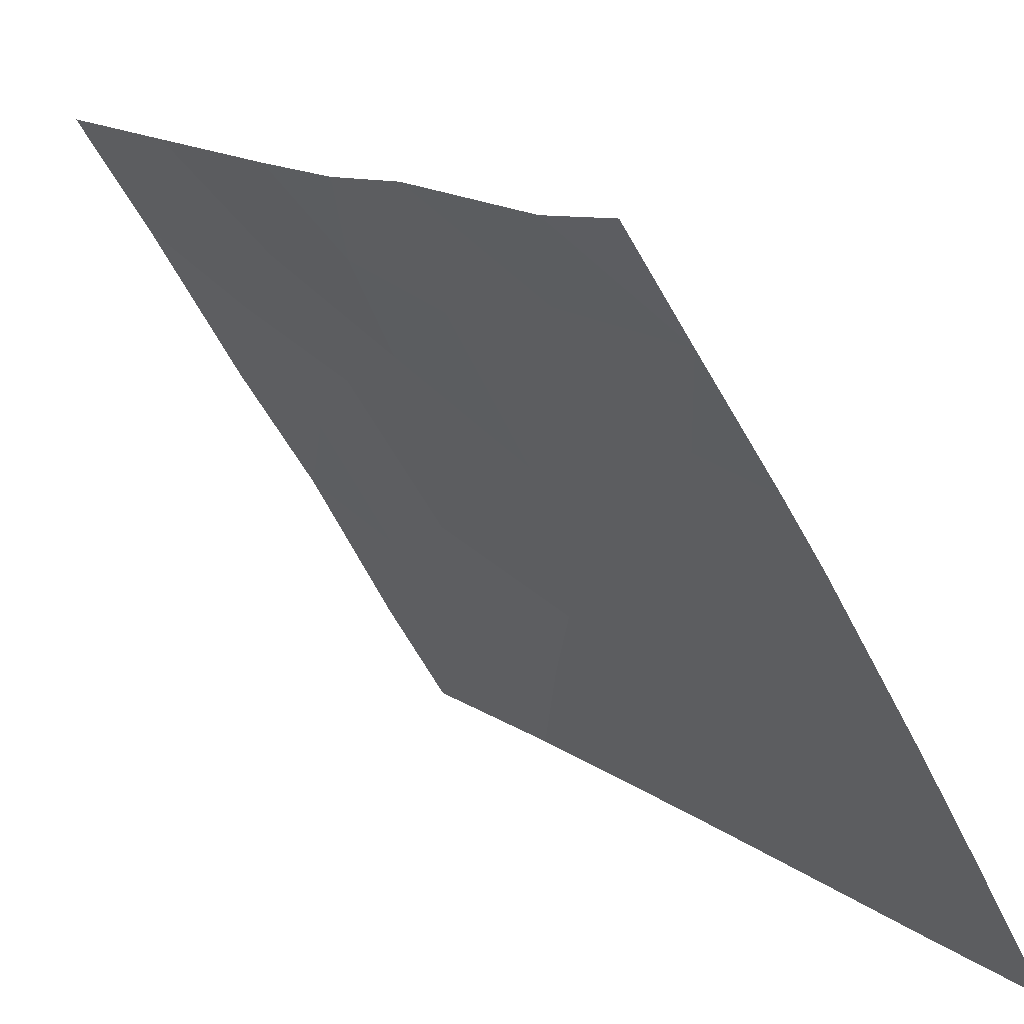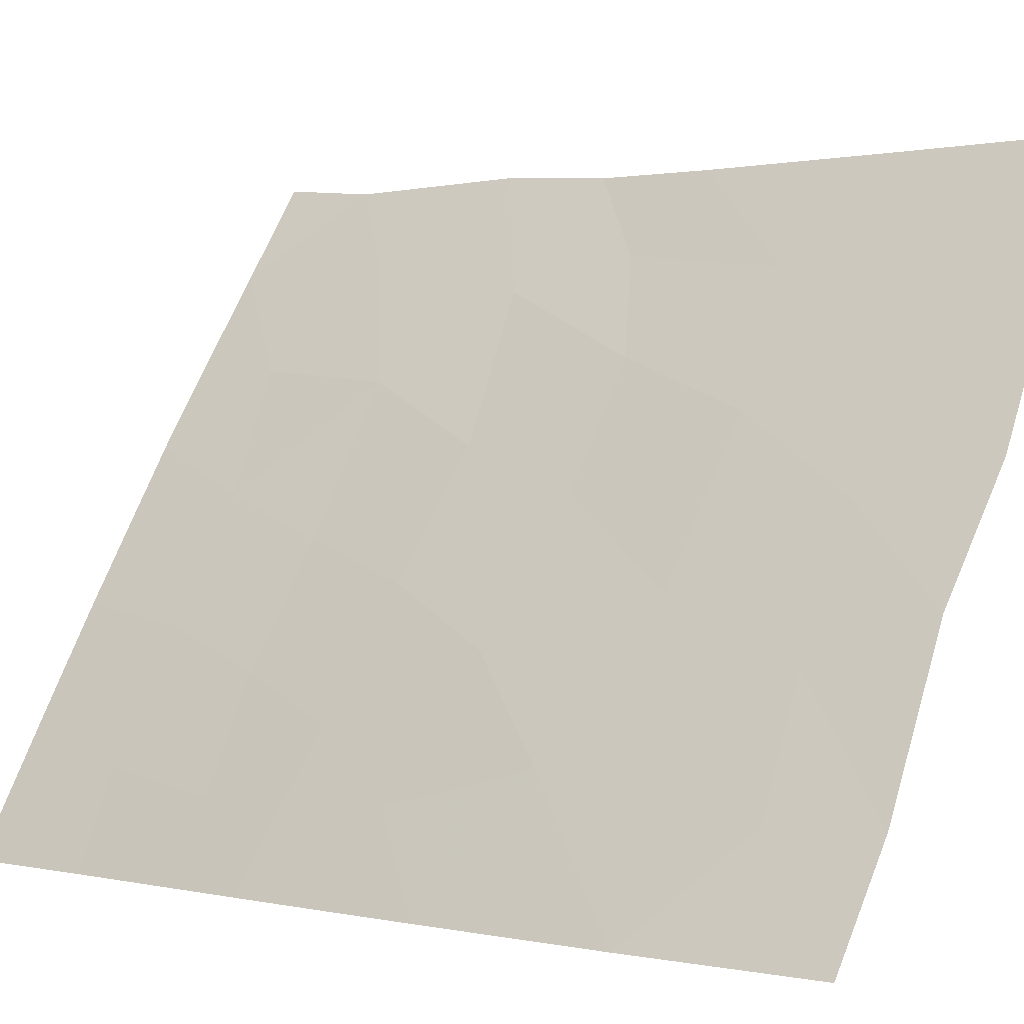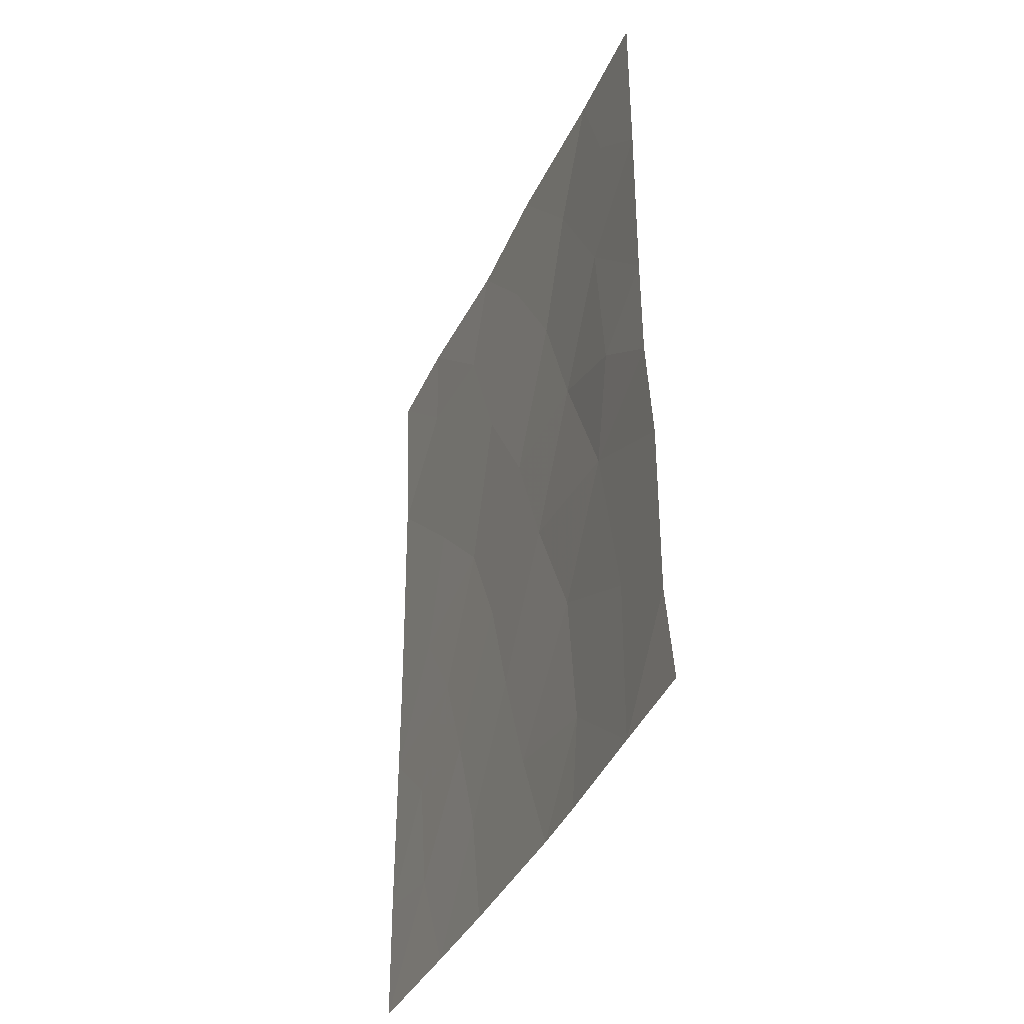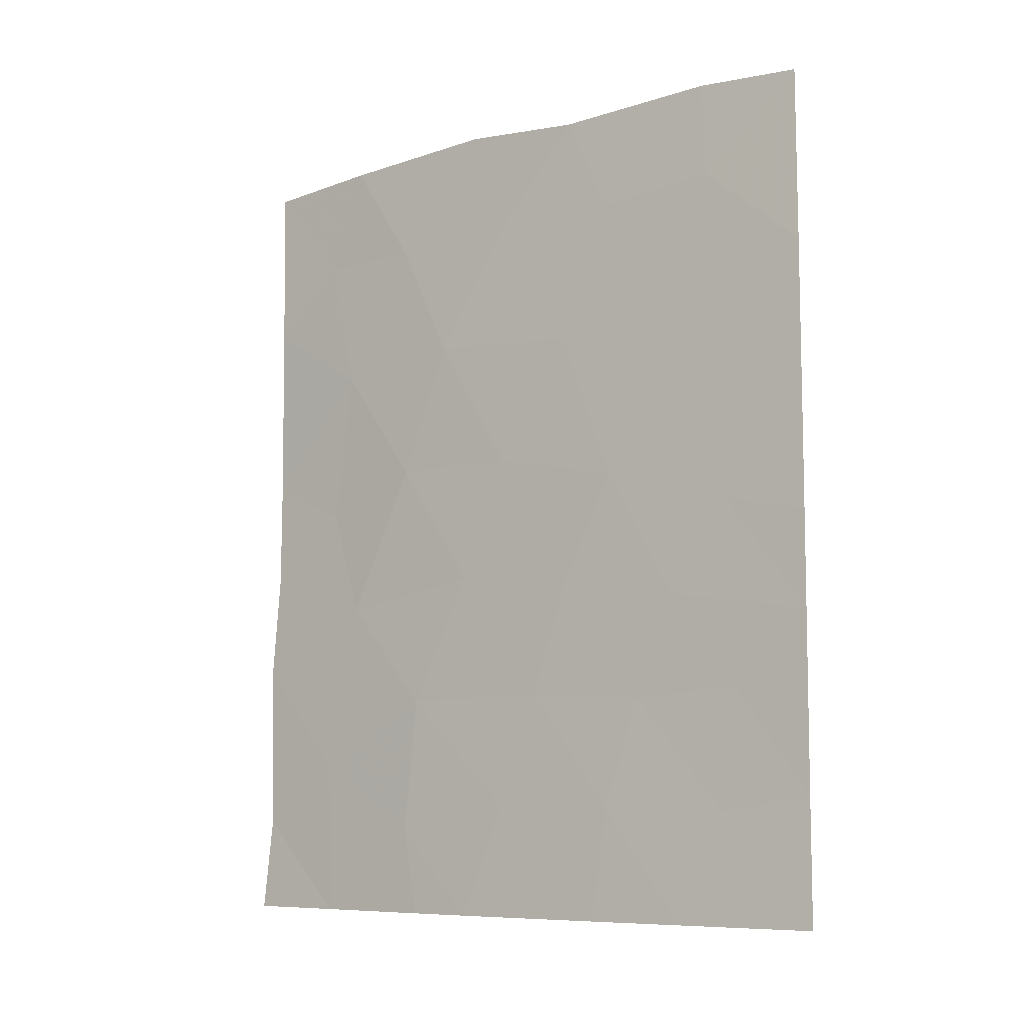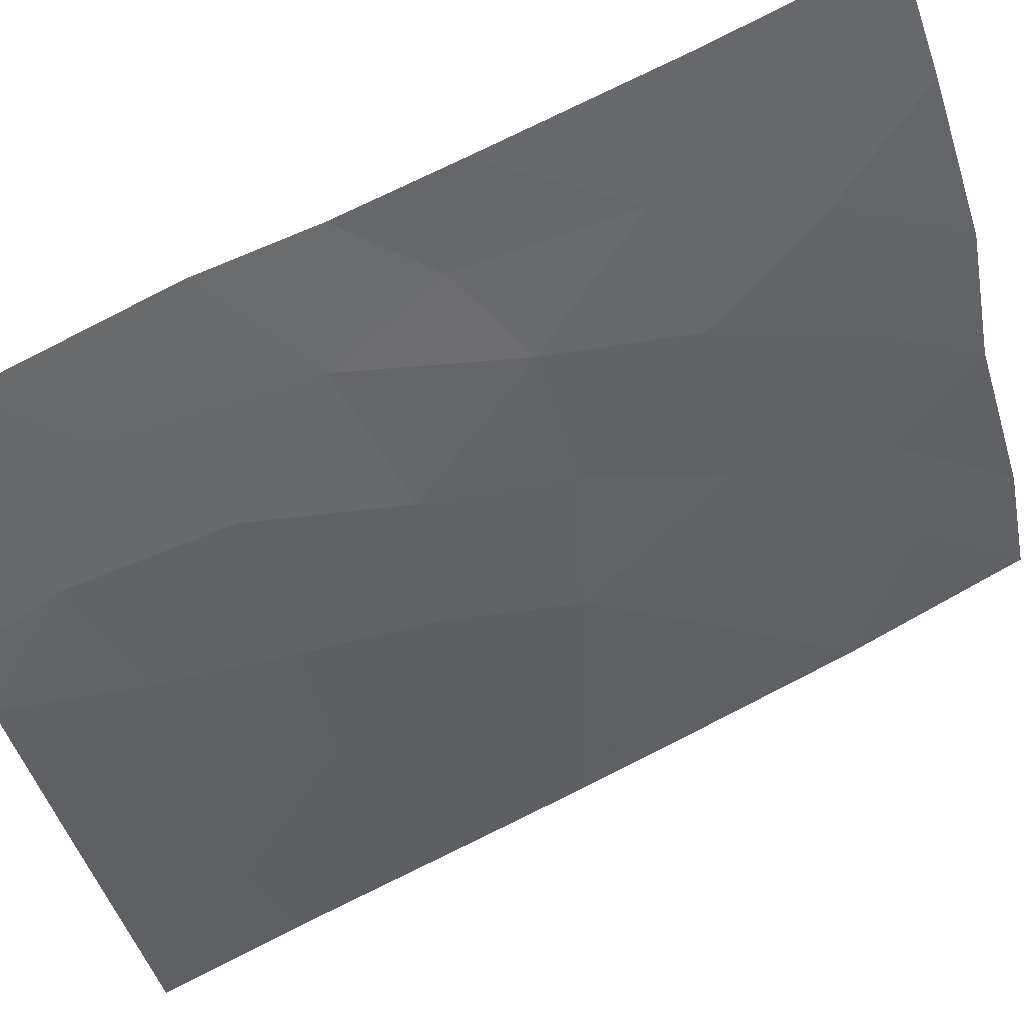
<metadata>
{"format":"obj","ext":"obj","renderer":"f3d","projection":"perspective","resolution":1024,"background":"white","views":[{"elev":13.9,"azim":148.6,"up":"+Y"},{"elev":1.0,"azim":-49.7,"up":"+Y"},{"elev":-38.4,"azim":125.3,"up":"+Z"},{"elev":-7.9,"azim":-86.6,"up":"+Z"},{"elev":76.6,"azim":-116.2,"up":"+Y"}]}
</metadata>
<code>
v -69.03 37.63 -37.86
v -69.62 36.79 -39.39
v -72.06 33.08 -46.78
v -69.9 36.53 -46.73
v -72.78 31.9 -48.4
v -71.7 33.49 -39.25
v -71.33 34.16 -41.24
v -69.93 36.53 -50
v -72.27 32.62 -40.46
v -68.1 39.03 -43.04
v -68.13 39.1 -48.62
v -70.11 36.11 -41.11
v -69 37.75 -41.37
v -72.84 31.8 -43.95
v -73.49 30.72 -44.2
v -71.11 34.61 -46.67
v -70.33 35.6 -37.7
v -70.76 35.12 -43.03
v -71.68 33.76 -50
v -73.49 30.72 -45.59
v -69.12 37.61 -45.21
v -70.45 35.74 -50
v -71.31 34.05 -37.83
v -73.45 30.72 -40.3
v -73.48 30.72 -42.91
v -72.43 32.5 -50
v -71.82 33.47 -43.41
v -68.09 39.05 -40.42
v -68.72 38.1 -39.4
v -68.06 39.15 -46.17
v -72.63 31.99 -39.07
v -68.91 38.01 -50
v -68.09 39.04 -44.63
v -73.48 30.72 -48.18
v -72.53 32.04 -37.68
v -73.34 30.72 -37.75
v -73.49 30.72 -50
v -68.09 39.23 -50
v -68.04 39.08 -38
v -69.79 36.72 -48.73
v -68.8 38 -43.66
v -70.66 35.15 -39.32
v -70.38 35.74 -44.83
v -70.81 35.14 -48.36
v -68.85 38.06 -47.71
v -71.79 33.54 -48.37
v -69.7 36.75 -43.03
v -72.5 32.31 -42.05
v -72.38 32.56 -45.28
v -71.4 34.15 -45.02
v -72.9 31.69 -46.65
f 1 17 2
f 23 6 42
f 6 7 42
f 8 32 40
f 14 15 20
f 7 6 9
f 39 1 29
f 1 2 29
f 14 20 49
f 24 25 48
f 26 19 46
f 50 18 27
f 50 43 18
f 21 4 45
f 16 43 50
f 43 47 18
f 11 30 45
f 30 21 45
f 28 39 29
f 16 46 44
f 46 16 3
f 10 28 13
f 28 29 13
f 29 2 13
f 25 15 14
f 14 48 25
f 6 35 31
f 24 31 36
f 7 48 27
f 12 13 2
f 33 10 41
f 48 14 27
f 32 11 45
f 7 18 12
f 18 47 12
f 35 36 31
f 26 5 37
f 23 35 6
f 11 32 38
f 13 12 47
f 30 33 21
f 41 10 13
f 40 32 45
f 16 44 4
f 5 26 46
f 6 31 9
f 20 34 51
f 17 23 42
f 21 47 43
f 22 8 40
f 49 3 50
f 50 27 49
f 17 42 2
f 9 24 48
f 41 47 21
f 12 42 7
f 43 16 4
f 40 44 22
f 20 51 49
f 19 44 46
f 44 19 22
f 14 49 27
f 21 33 41
f 46 3 5
f 45 4 40
f 44 40 4
f 31 24 9
f 21 43 4
f 41 13 47
f 42 12 2
f 48 7 9
f 18 7 27
f 50 3 16
f 5 34 37
f 51 34 5
f 51 5 3
f 51 3 49

</code>
